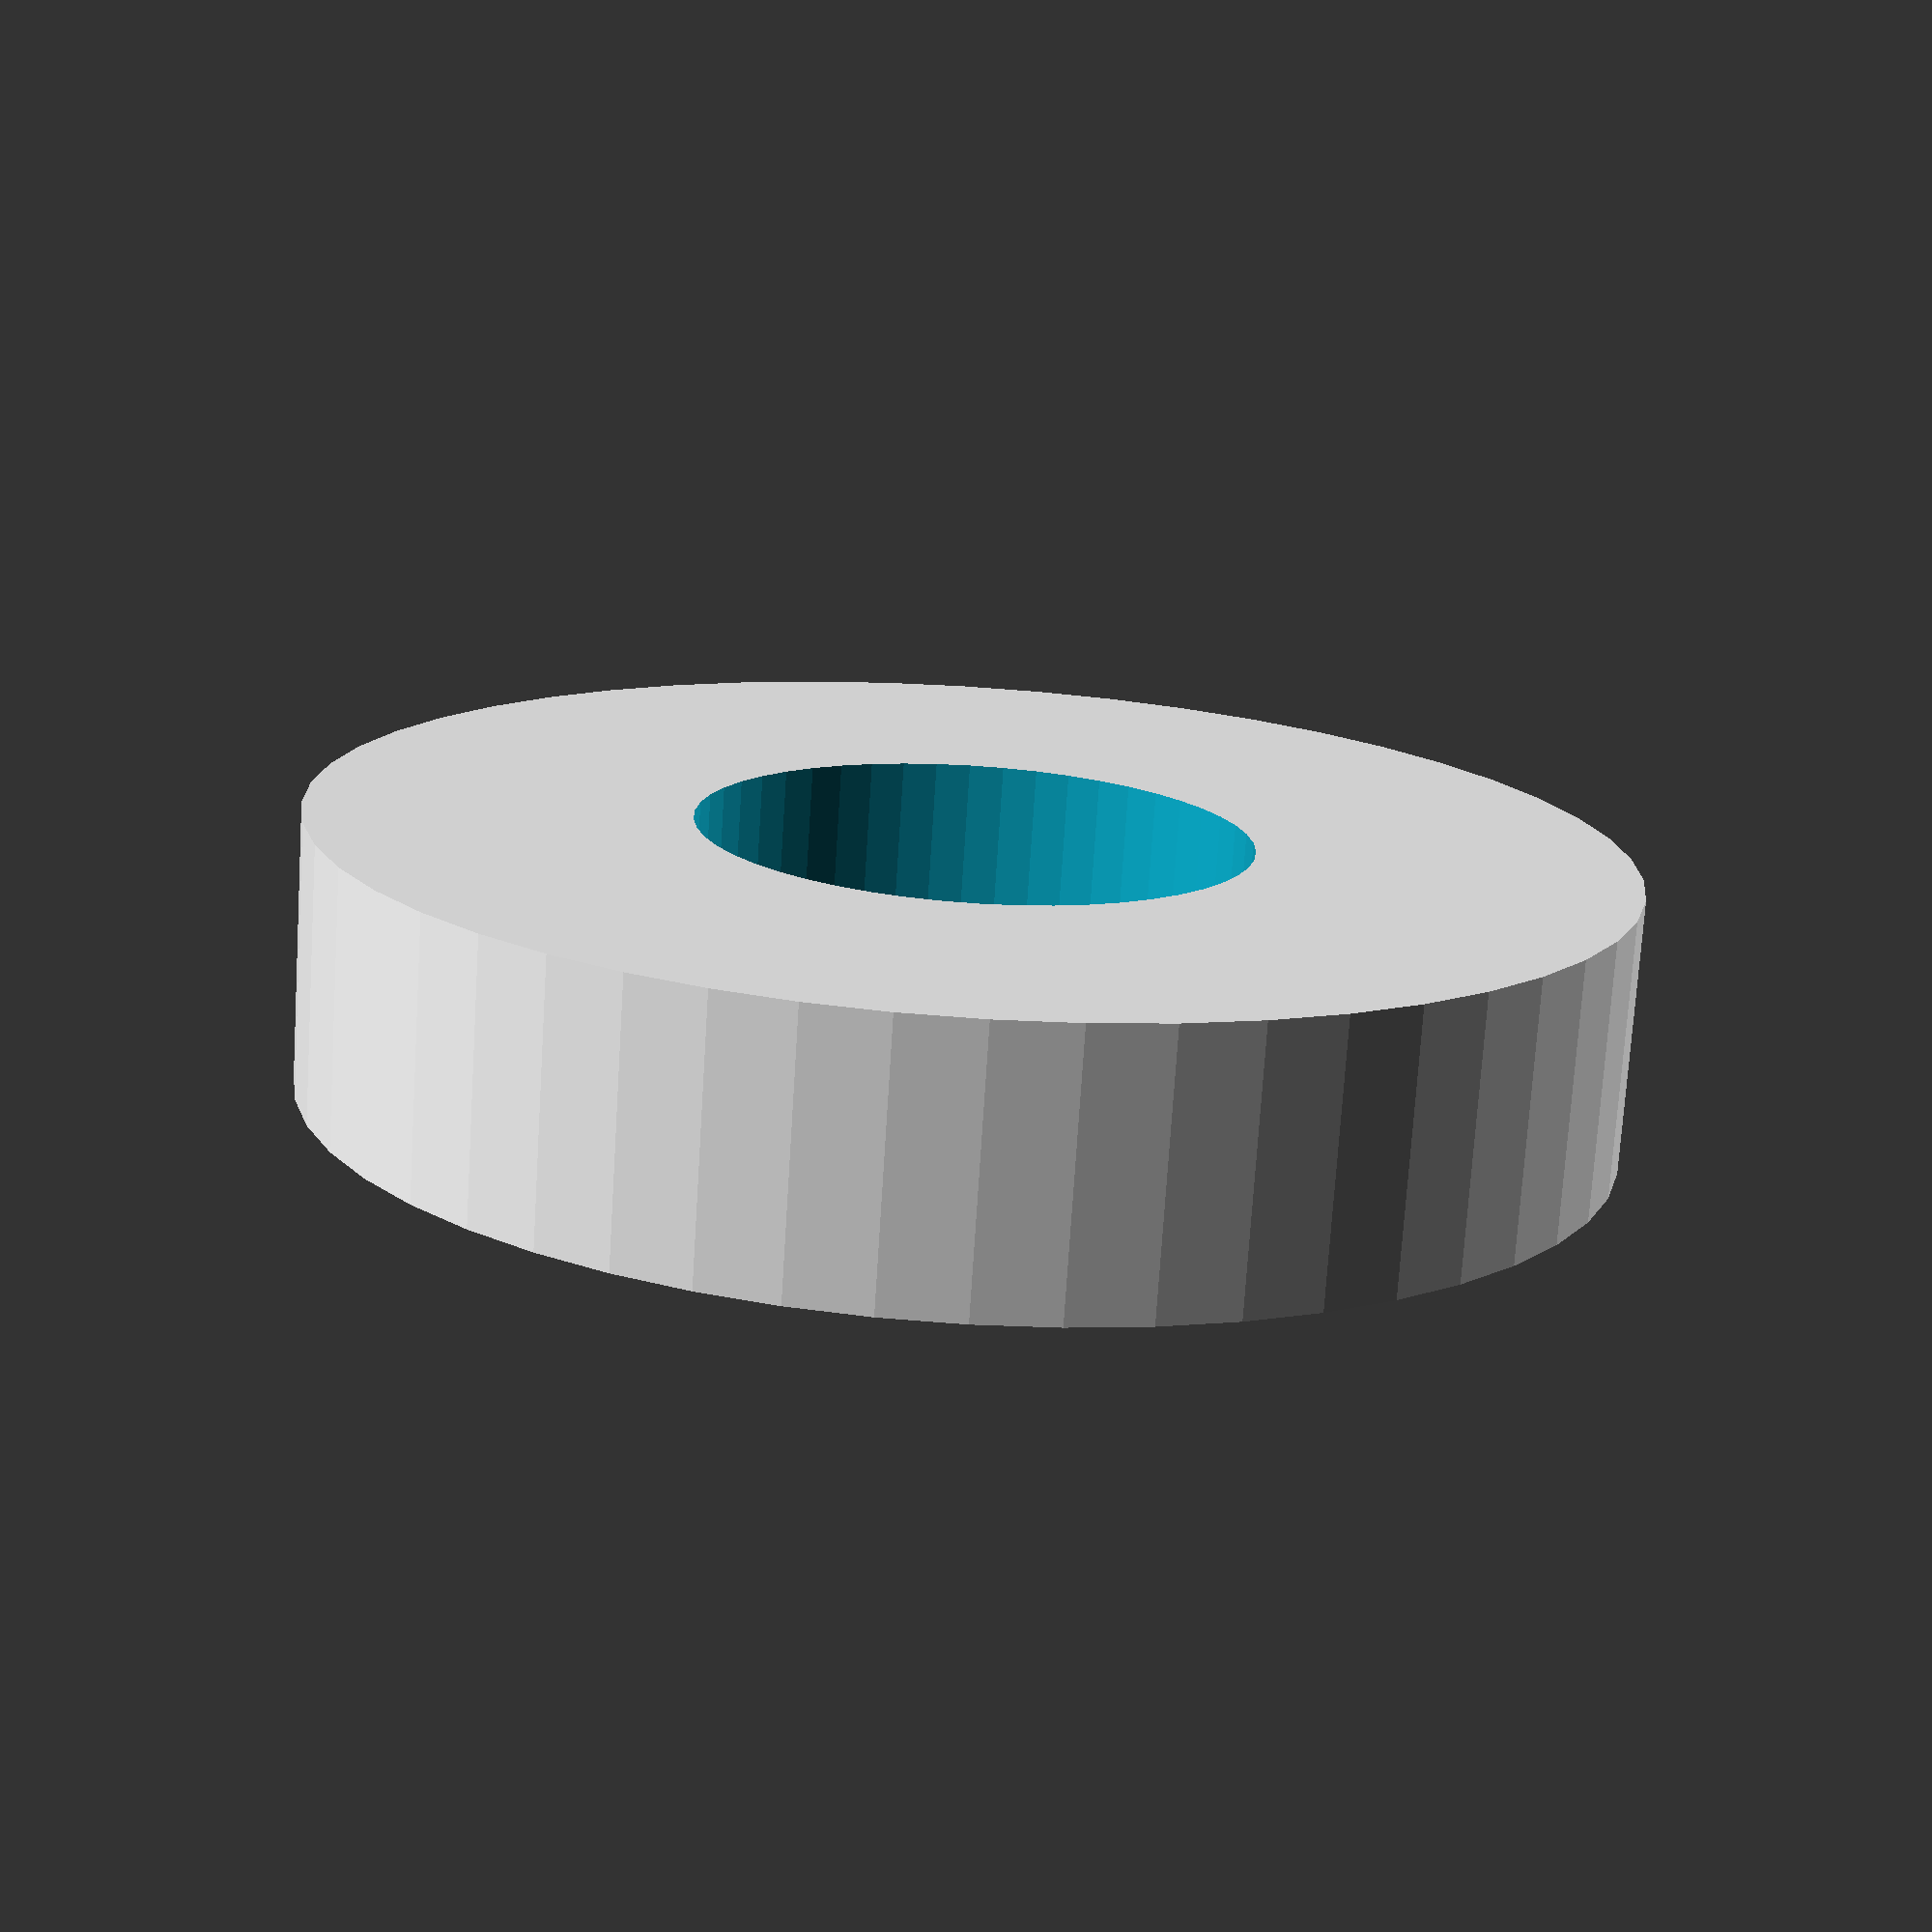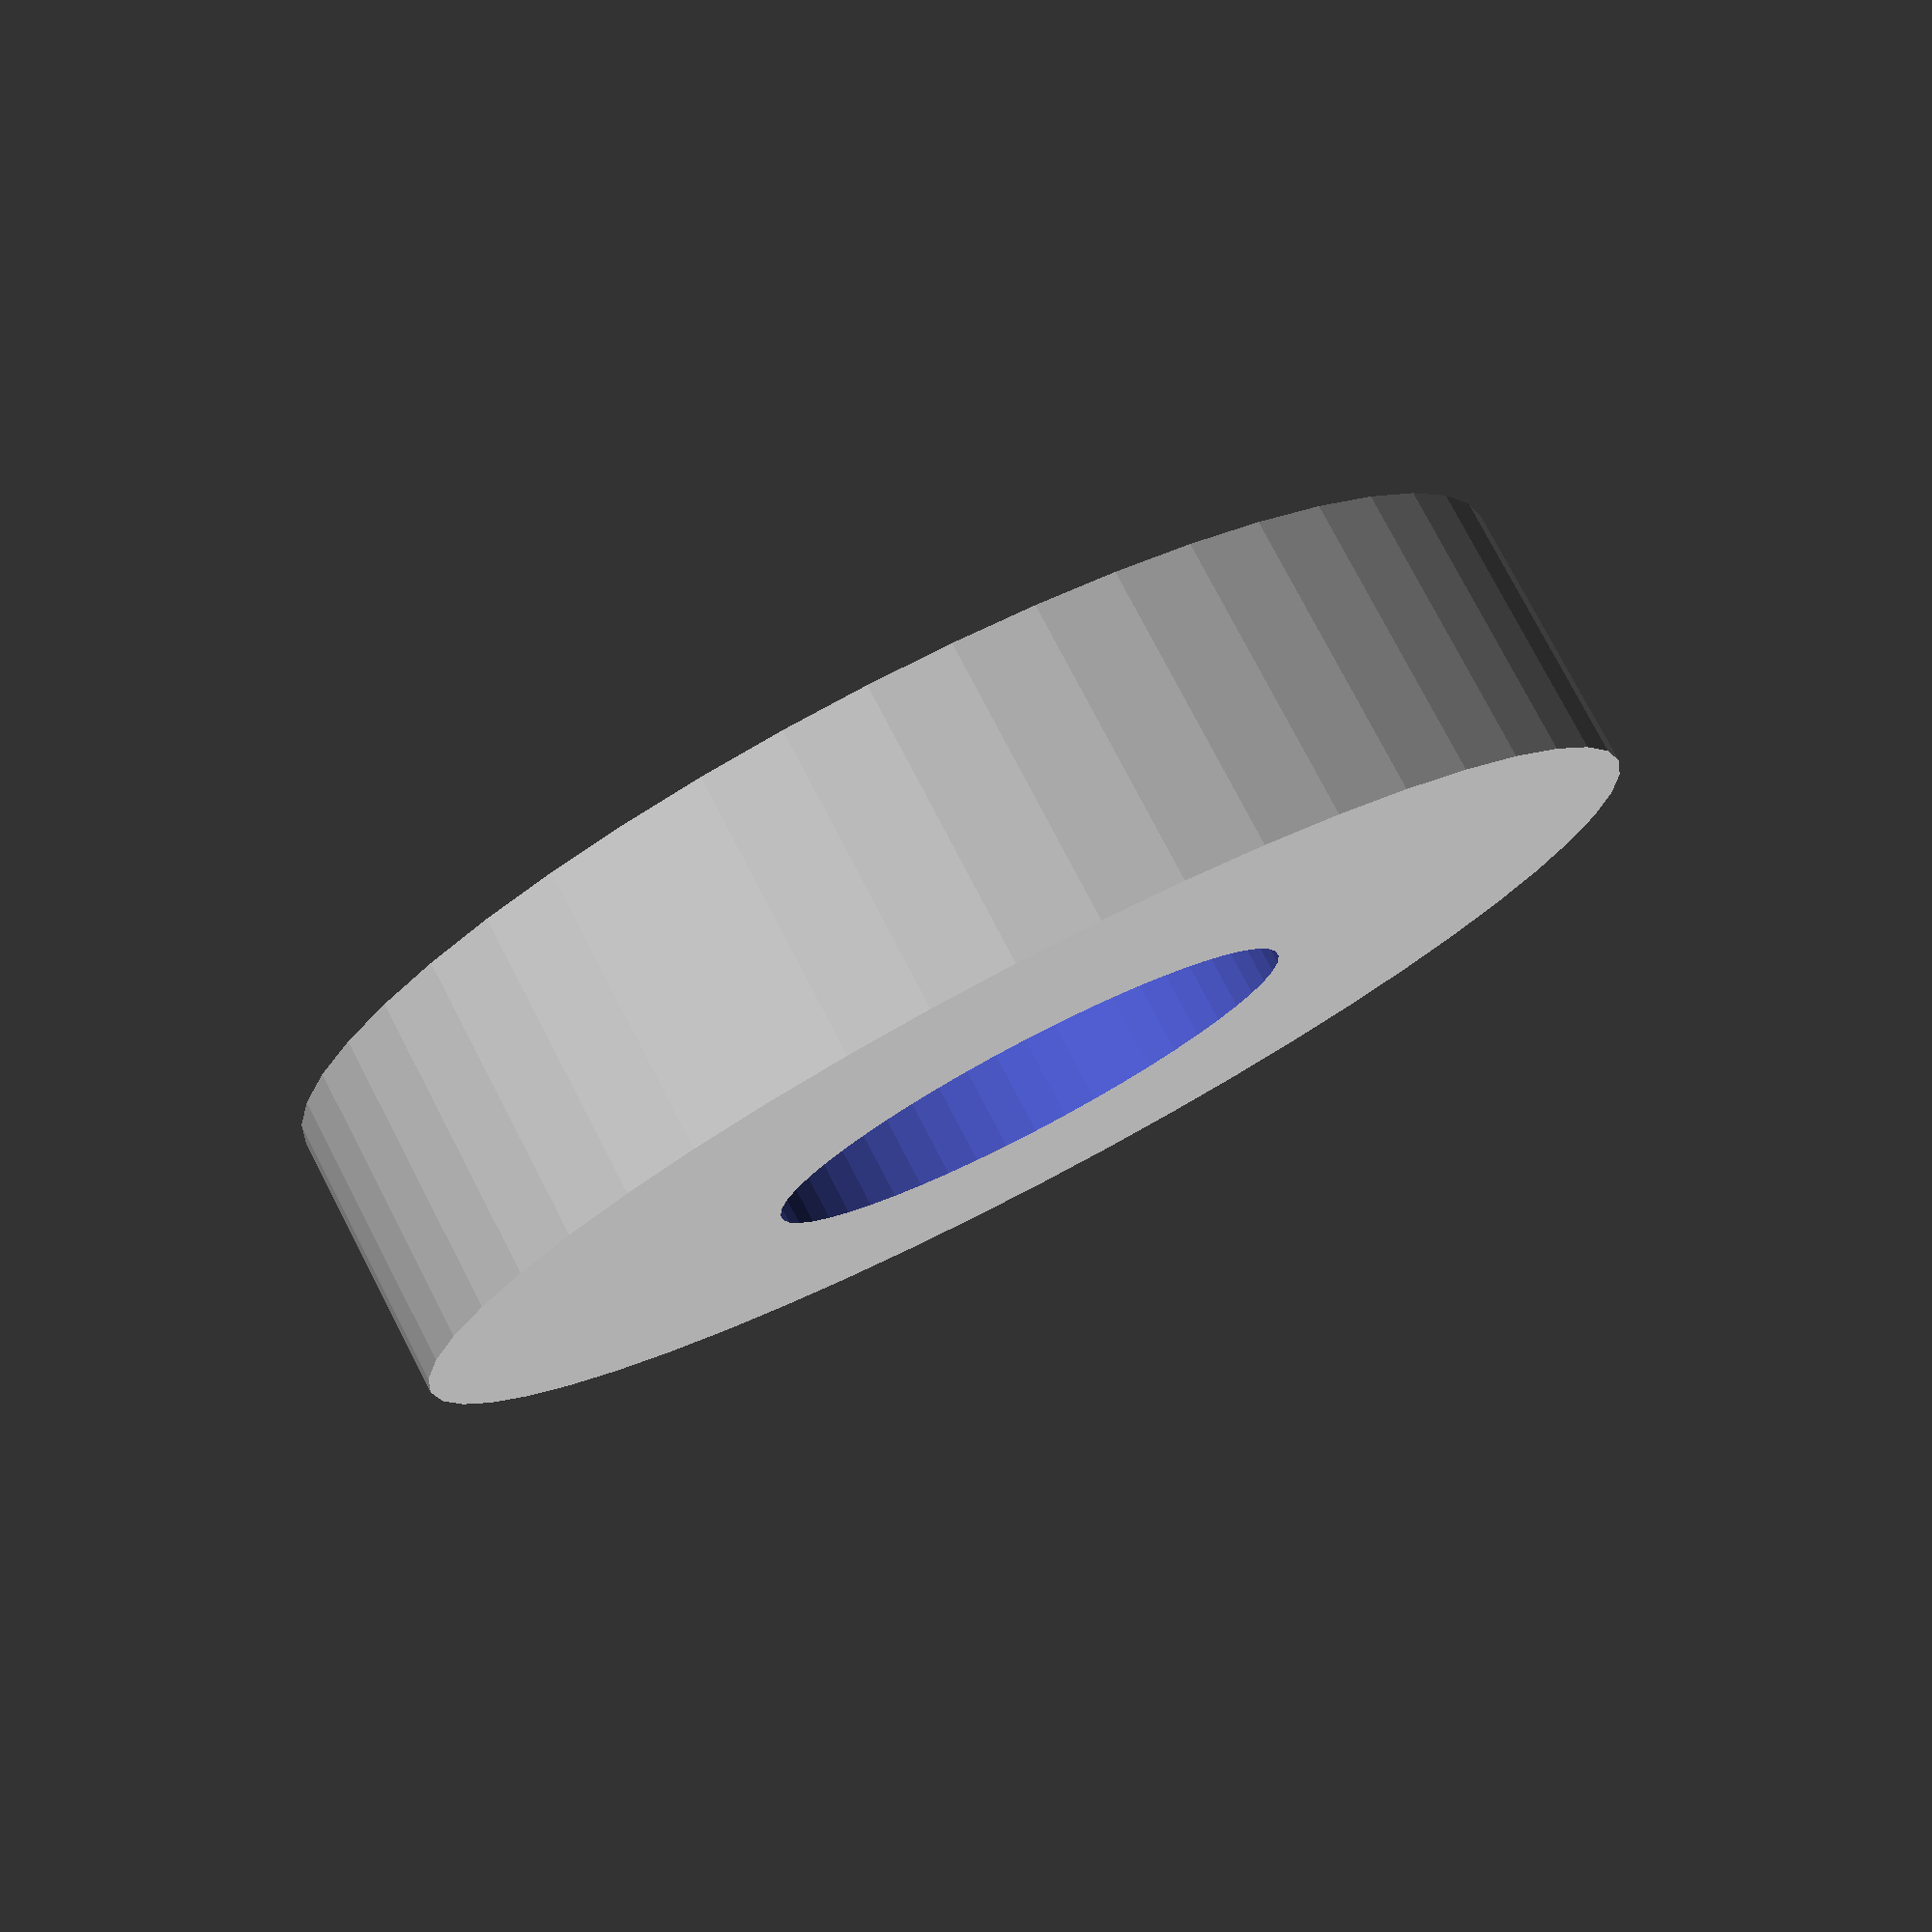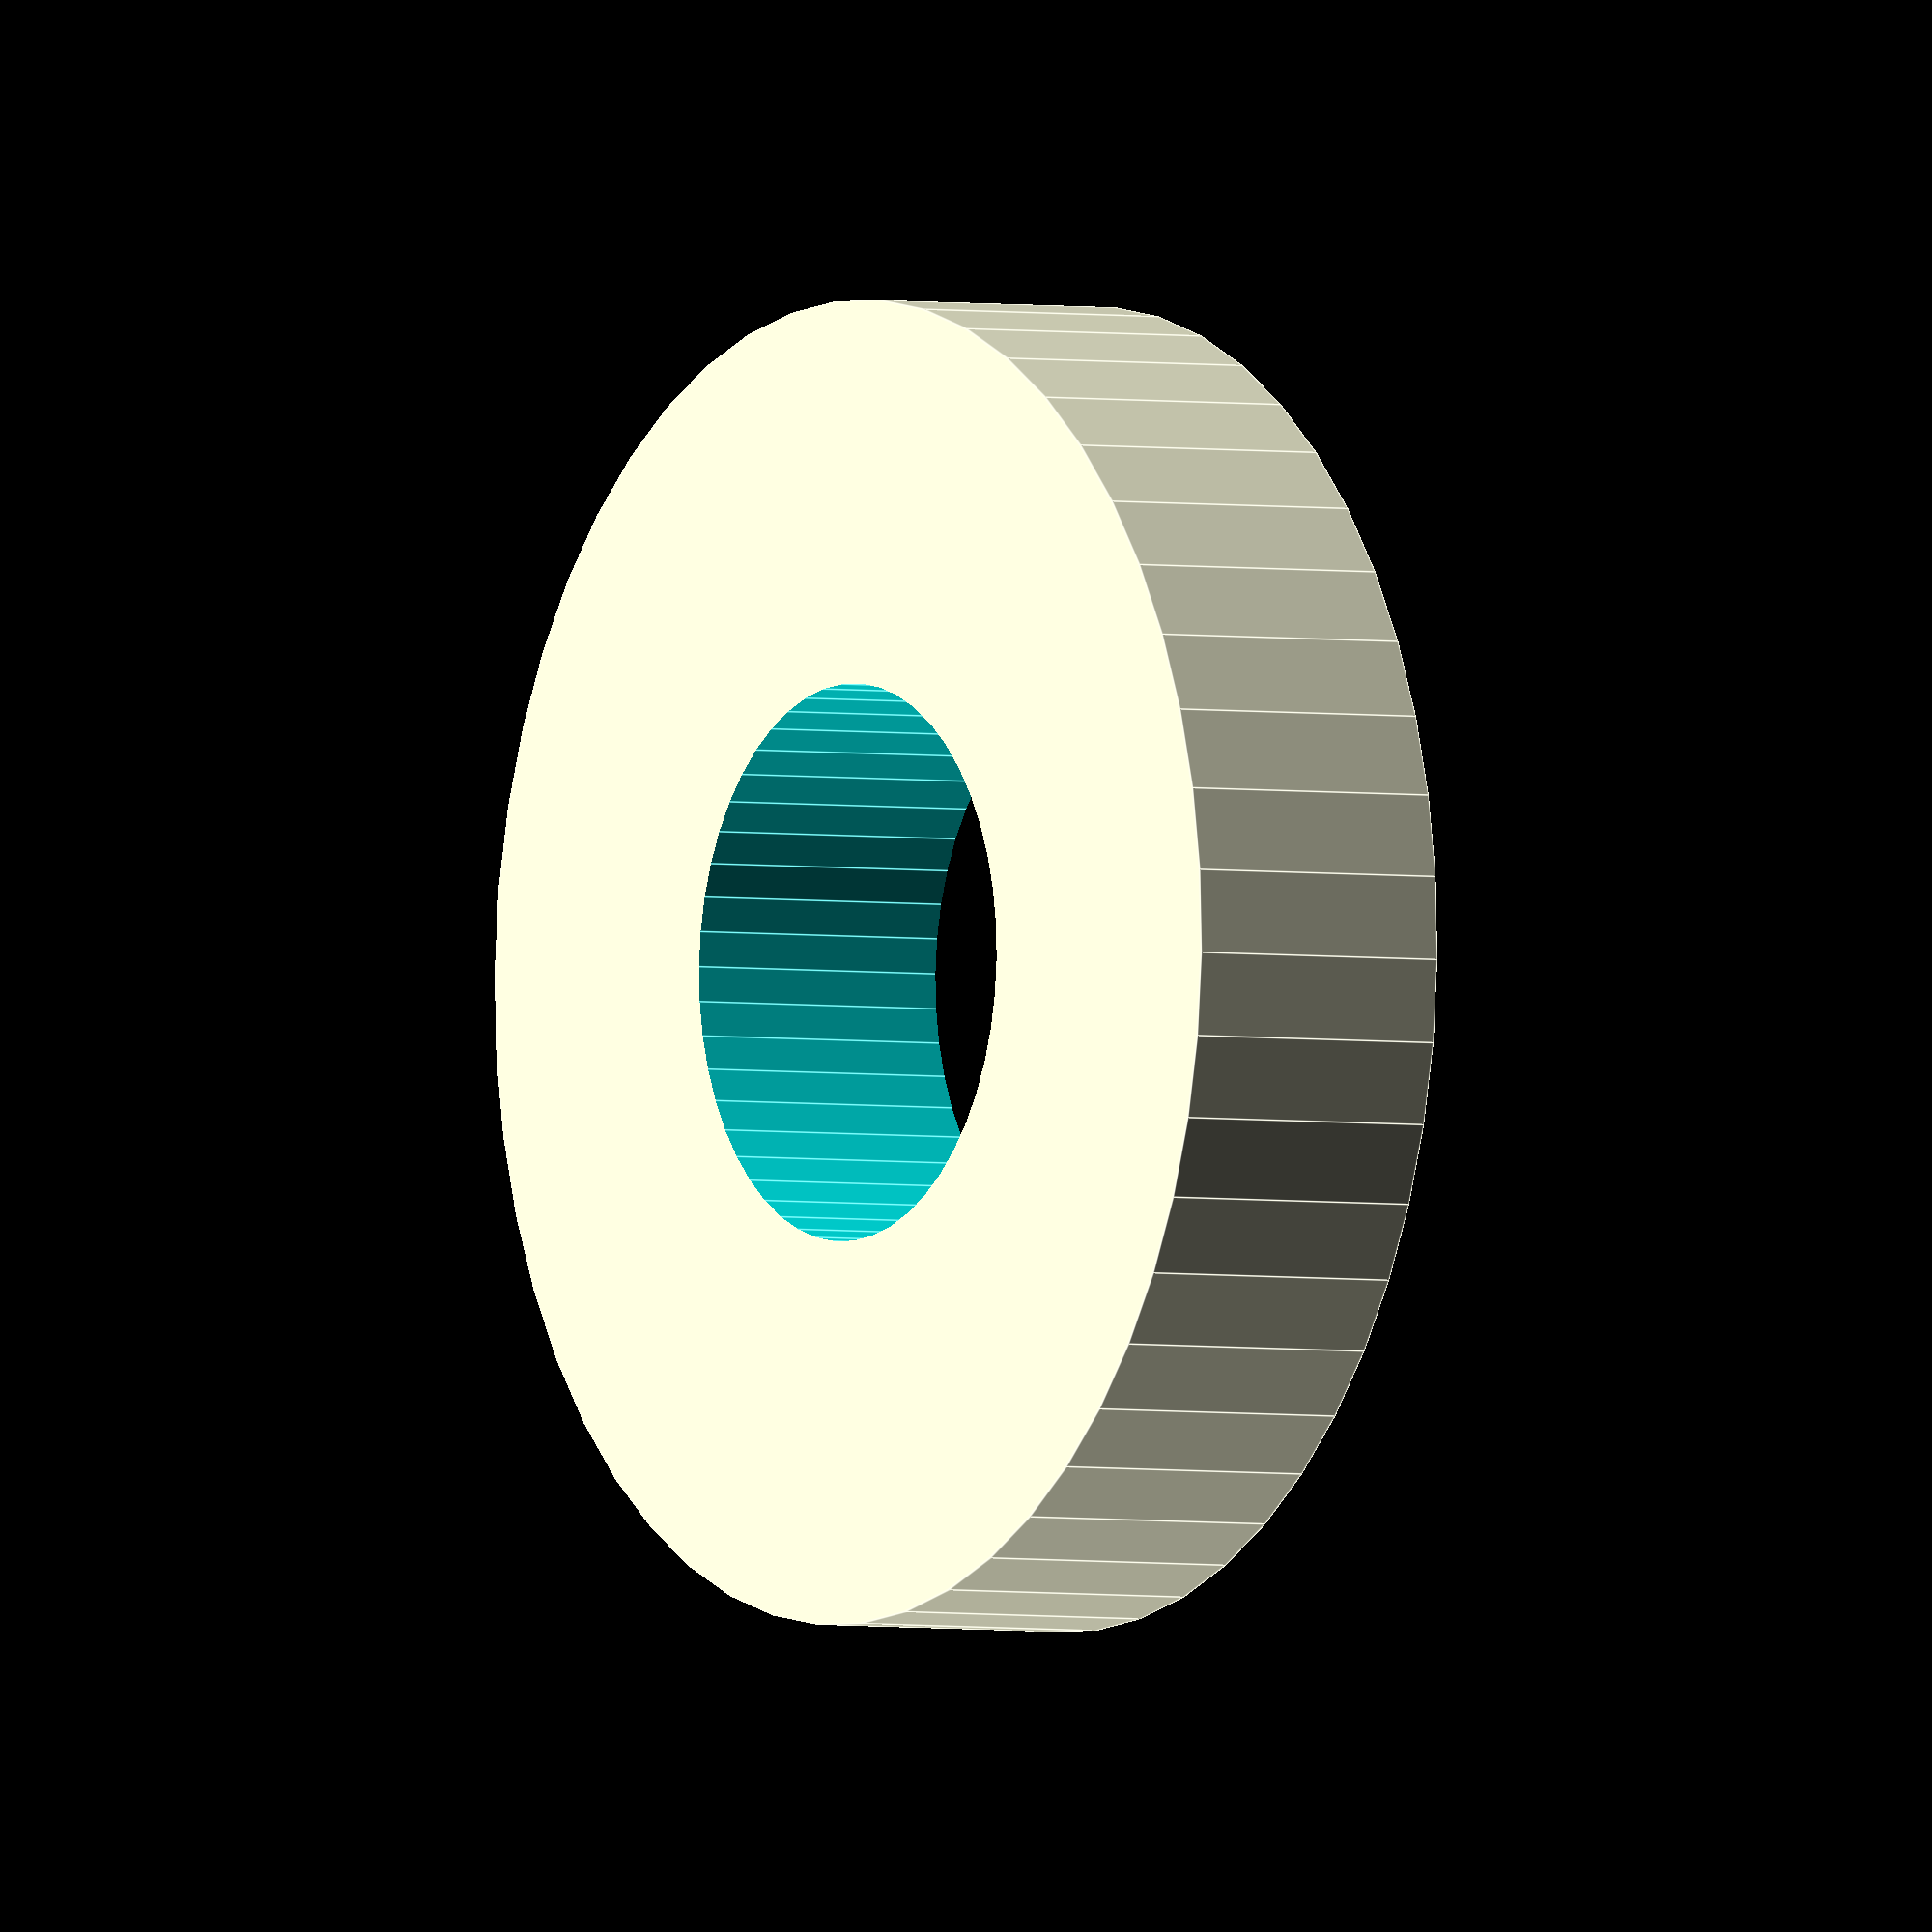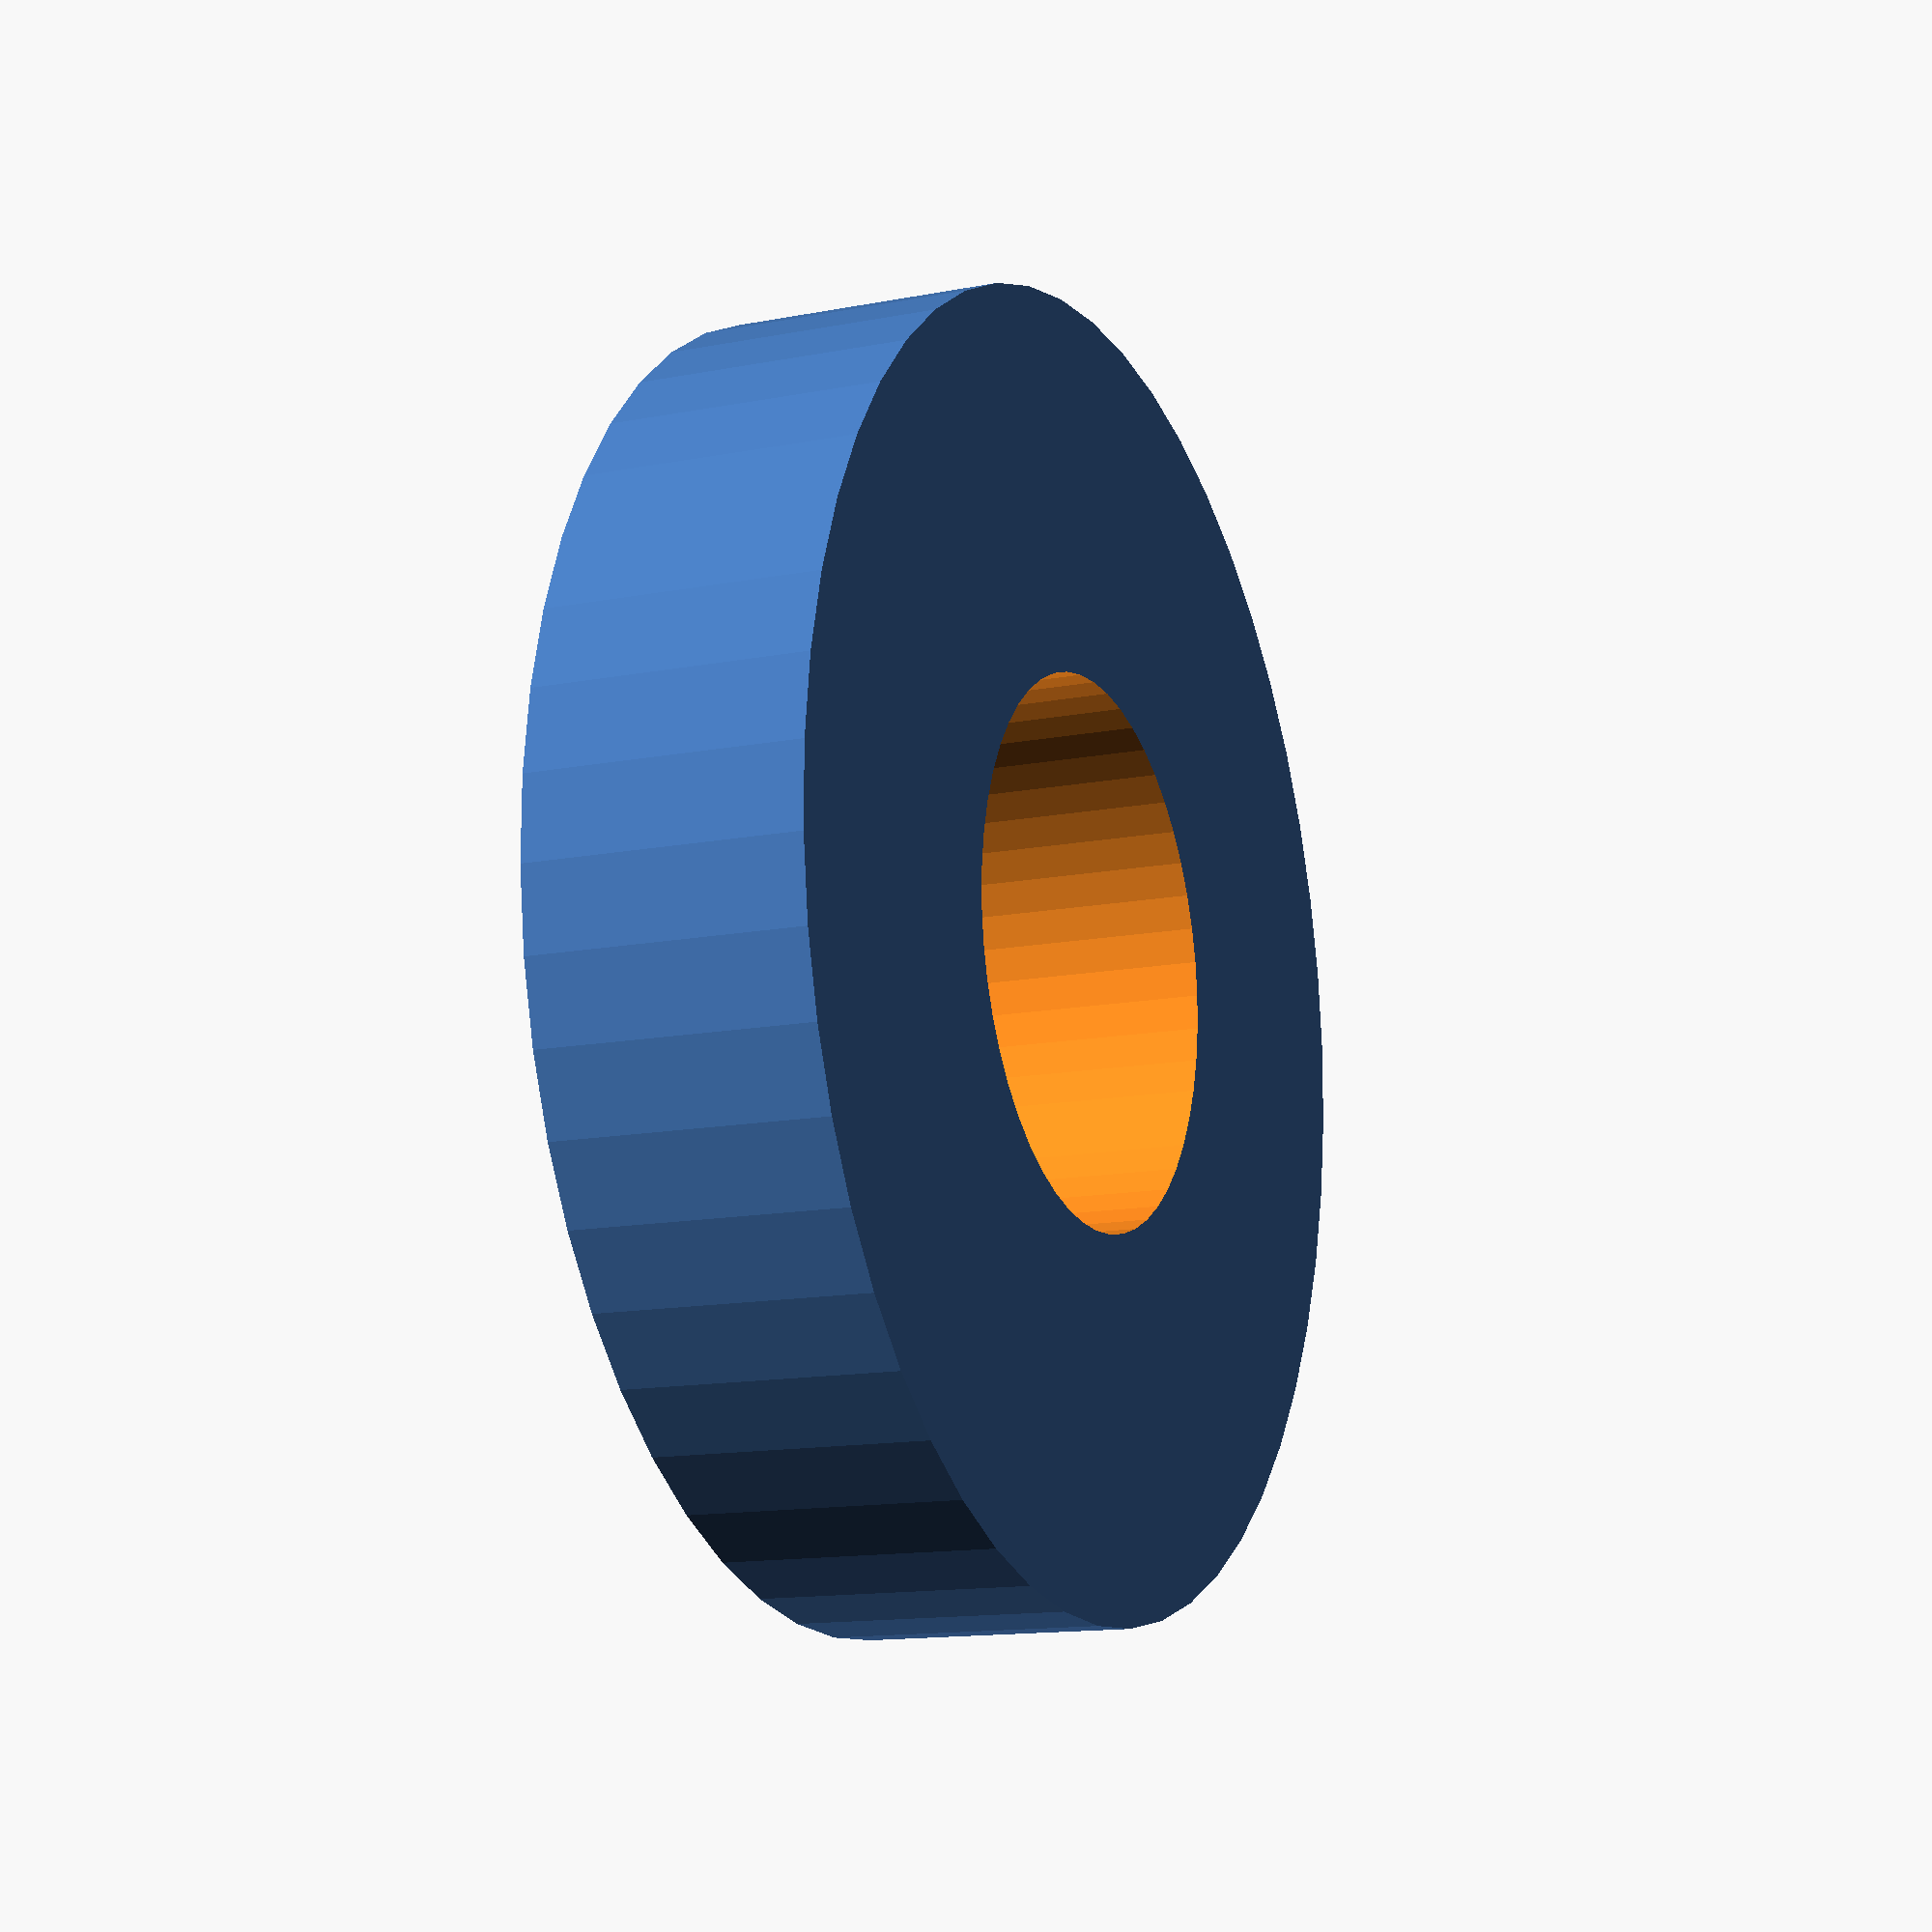
<openscad>
$fn = 50;


difference() {
	union() {
		translate(v = [0, 0, -4.0000000000]) {
			cylinder(h = 8, r = 19.0000000000);
		}
	}
	union() {
		translate(v = [0, 0, -100.0000000000]) {
			cylinder(h = 200, r = 8);
		}
	}
}
</openscad>
<views>
elev=74.3 azim=249.4 roll=176.3 proj=p view=solid
elev=101.7 azim=159.9 roll=207.5 proj=p view=solid
elev=182.8 azim=228.9 roll=302.2 proj=o view=edges
elev=193.5 azim=255.9 roll=246.1 proj=p view=solid
</views>
